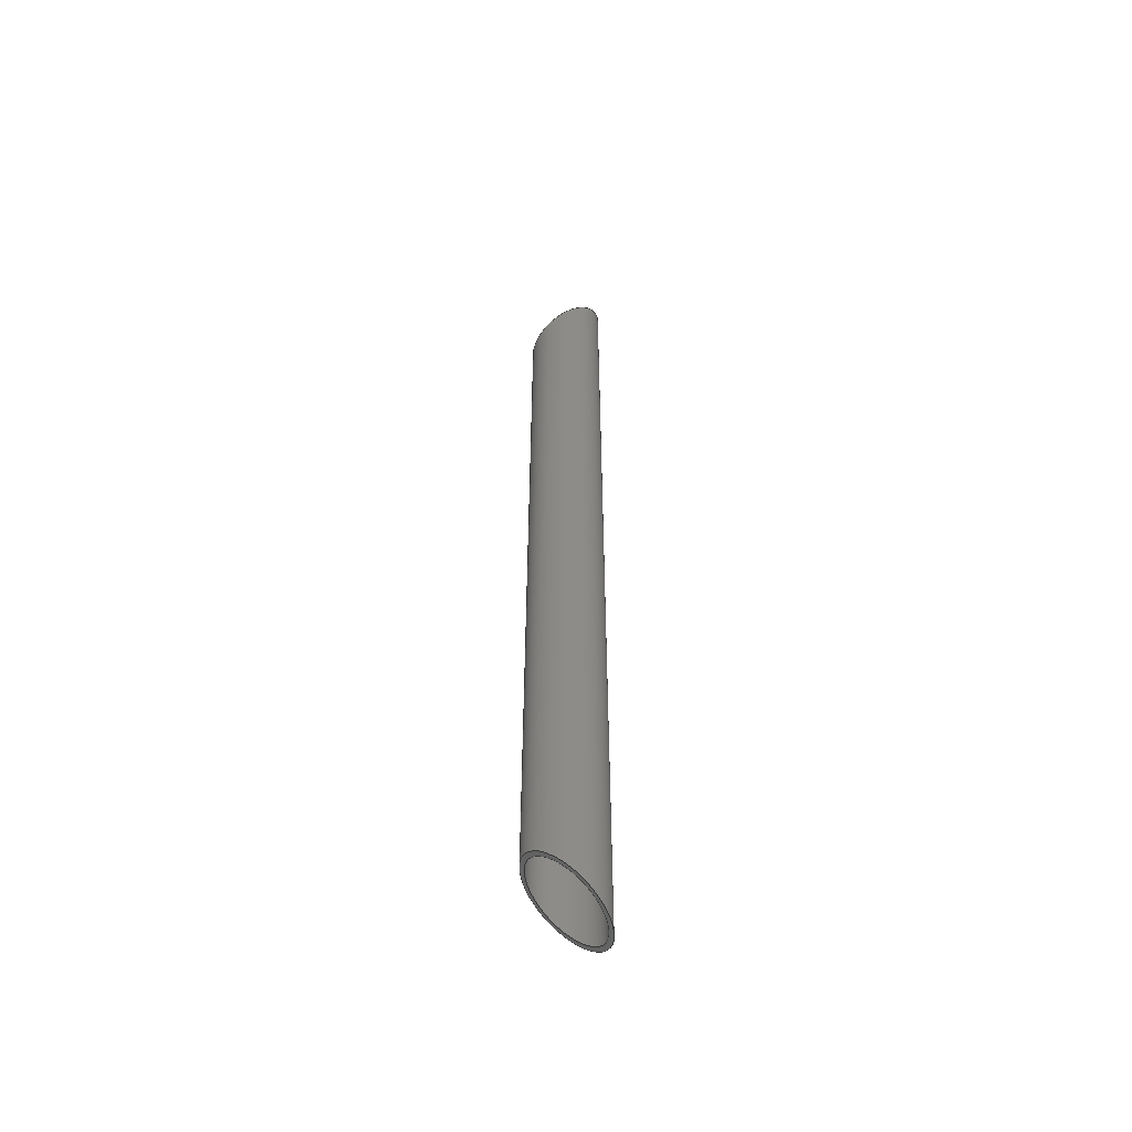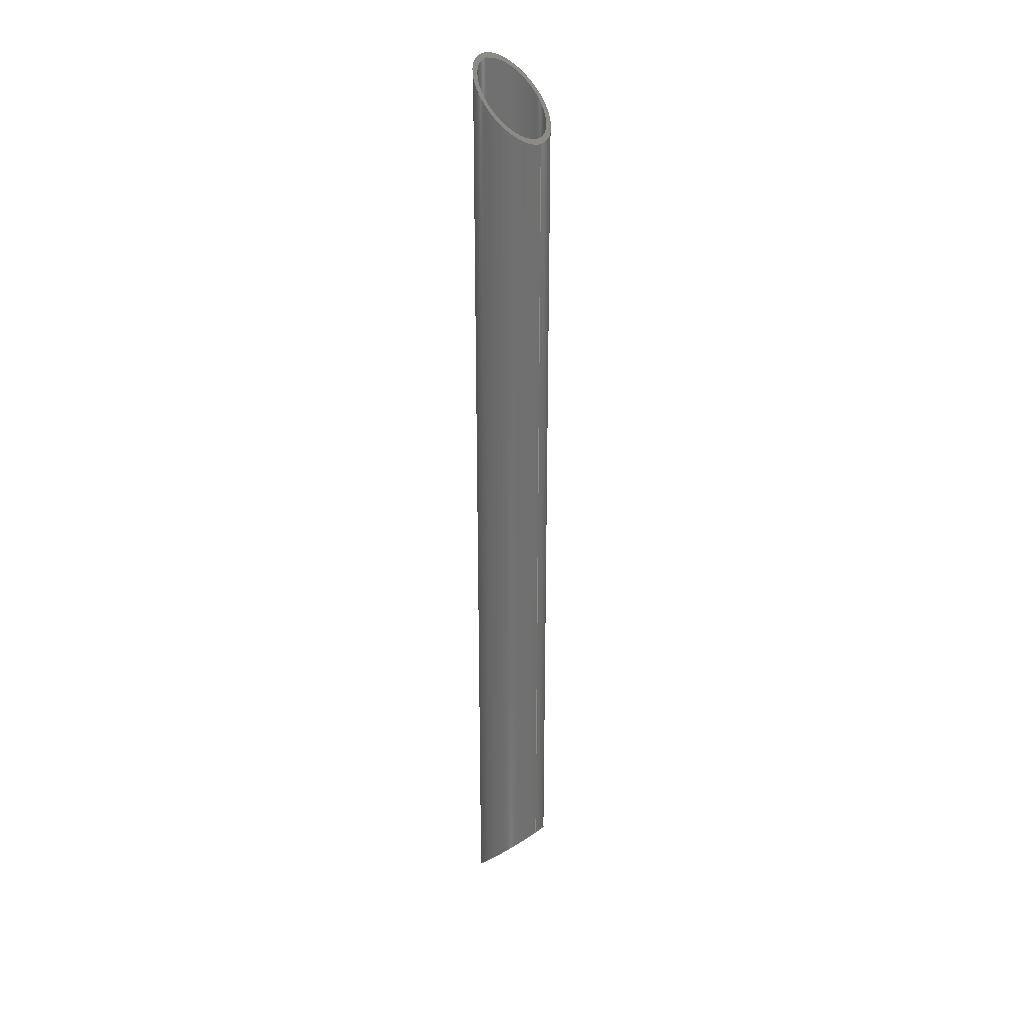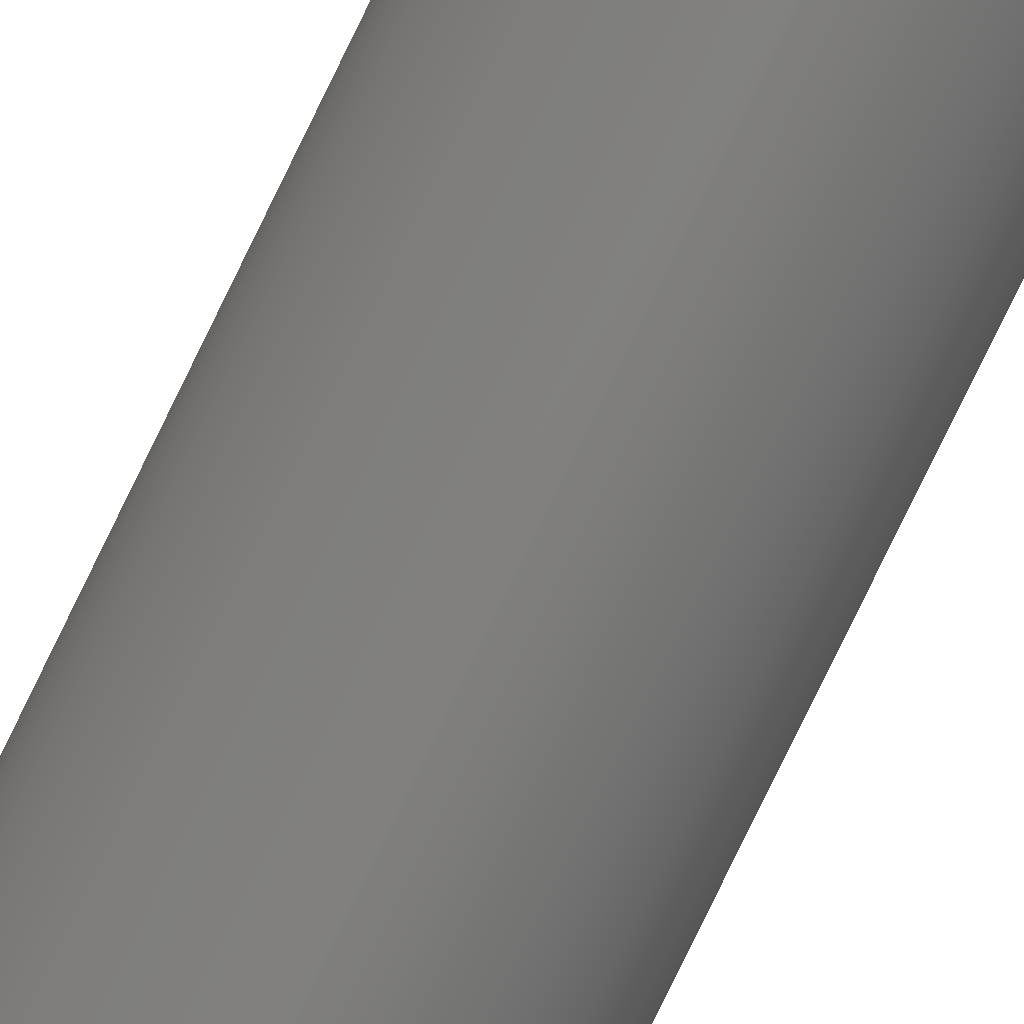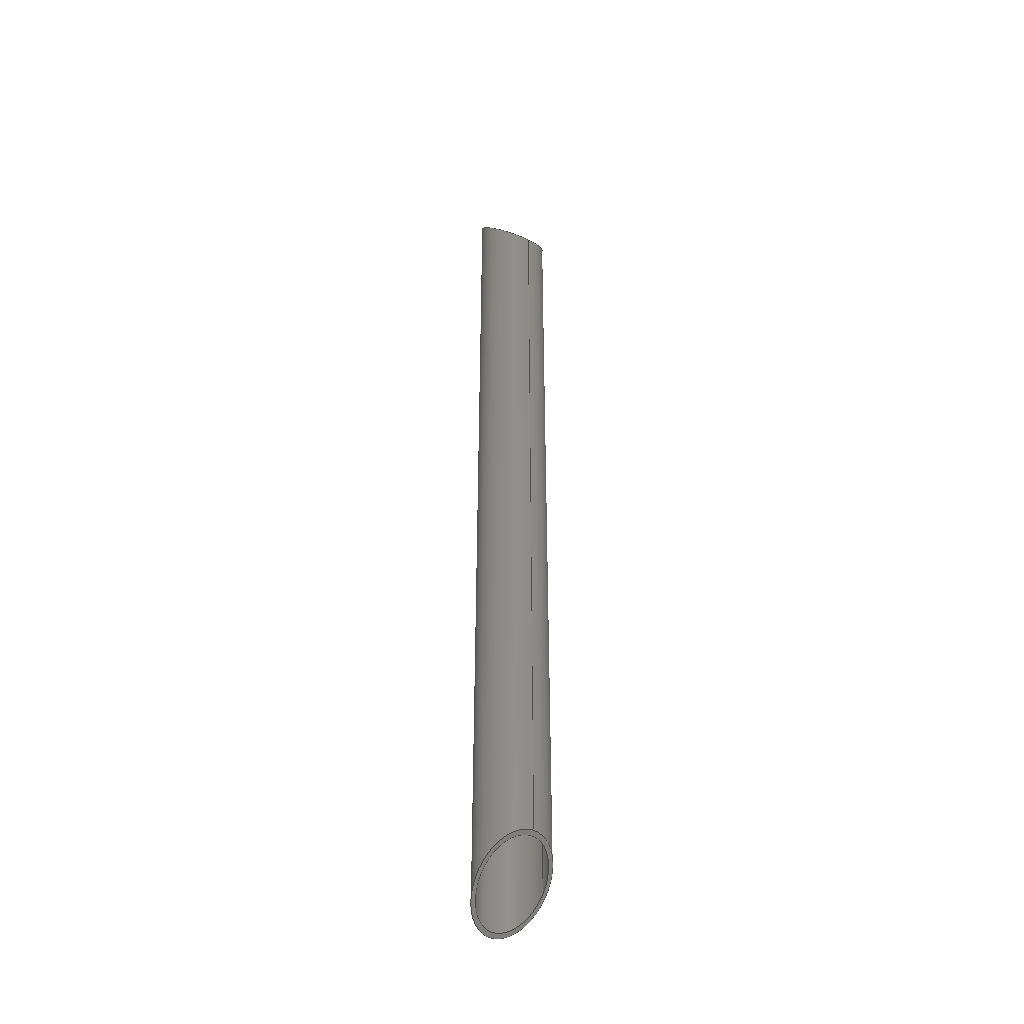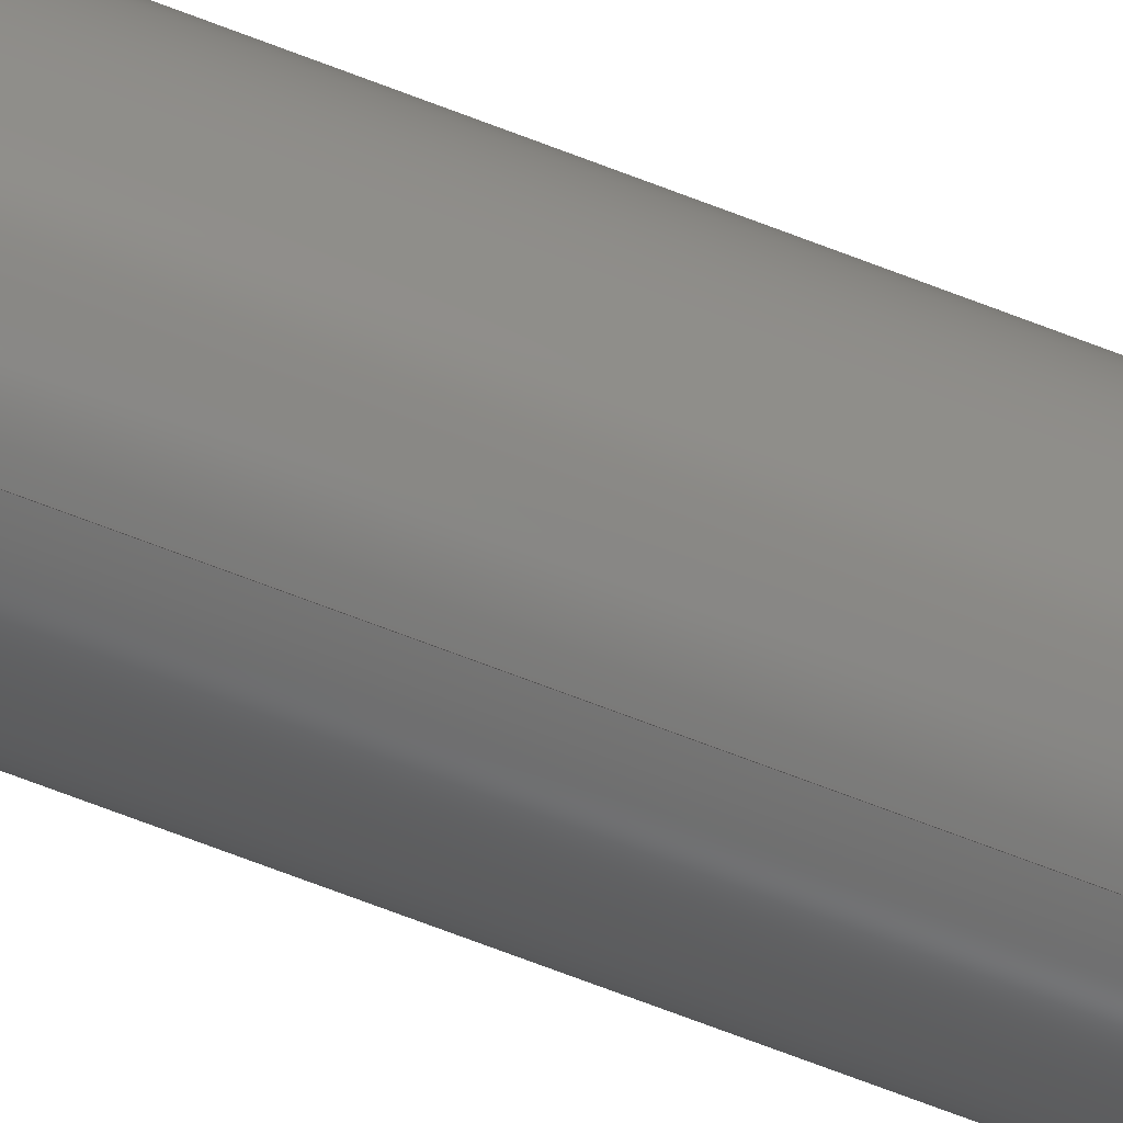
<metadata>
{"format":"step","ext":"stp","renderer":"f3d","projection":"perspective","resolution":1024,"background":"white","views":[{"elev":-53.8,"azim":83.6,"up":"+Z"},{"elev":27.4,"azim":-47.3,"up":"+Z"},{"elev":-79.3,"azim":-25.9,"up":"+Y"},{"elev":-40.8,"azim":-31.6,"up":"+Z"},{"elev":-70.8,"azim":-111.0,"up":"+Y"}]}
</metadata>
<code>
ISO-10303-21;
DATA;
#1=MECHANICAL_DESIGN_GEOMETRIC_PRESENTATION_REPRESENTATION(' ',(#7,#8,#9,#10,#11,#12,#13),#6);
#2=PRODUCT_DEFINITION_CONTEXT('',#14,'design');
#3=APPLICATION_PROTOCOL_DEFINITION('INTERNATIONAL STANDARD','automotive_design',1994,#14);
#4=PRODUCT_CATEGORY_RELATIONSHIP('NONE','NONE',#15,#16);
#5=SHAPE_DEFINITION_REPRESENTATION(#17,#18);
#6= (GEOMETRIC_REPRESENTATION_CONTEXT(3)GLOBAL_UNCERTAINTY_ASSIGNED_CONTEXT((#19))GLOBAL_UNIT_ASSIGNED_CONTEXT((#20,#21,#22))REPRESENTATION_CONTEXT('NONE','WORKSPACE'));
#7=STYLED_ITEM('',(#23),#24);
#8=STYLED_ITEM('',(#25),#26);
#9=STYLED_ITEM('',(#27),#28);
#10=STYLED_ITEM('',(#29),#30);
#11=STYLED_ITEM('',(#31),#32);
#12=STYLED_ITEM('',(#33),#34);
#13=STYLED_ITEM('',(#35),#36);
#14=APPLICATION_CONTEXT(' ');
#15=PRODUCT_CATEGORY('part','NONE');
#16=PRODUCT_RELATED_PRODUCT_CATEGORY('detail',' ',(#37));
#17=PRODUCT_DEFINITION_SHAPE('NONE','NONE',#38);
#18=ADVANCED_BREP_SHAPE_REPRESENTATION('Corps1',(#36,#39),#6);
#19=UNCERTAINTY_MEASURE_WITH_UNIT(LENGTH_MEASURE(1e-08),#20,'','');
#20= (CONVERSION_BASED_UNIT('METRE',#40)LENGTH_UNIT()NAMED_UNIT(#41));
#21= (NAMED_UNIT(#42)PLANE_ANGLE_UNIT()SI_UNIT($,.RADIAN.));
#22= (NAMED_UNIT(#42)SOLID_ANGLE_UNIT()SI_UNIT($,.STERADIAN.));
#23=PRESENTATION_STYLE_ASSIGNMENT((#43));
#24=ADVANCED_FACE('',(#44),#45,.T.);
#25=PRESENTATION_STYLE_ASSIGNMENT((#46));
#26=ADVANCED_FACE('',(#47),#48,.F.);
#27=PRESENTATION_STYLE_ASSIGNMENT((#49));
#28=ADVANCED_FACE('0:27',(#50,#51),#52,.T.);
#29=PRESENTATION_STYLE_ASSIGNMENT((#53));
#30=ADVANCED_FACE('0:30',(#54),#55,.F.);
#31=PRESENTATION_STYLE_ASSIGNMENT((#56));
#32=ADVANCED_FACE('0:33',(#57,#58),#59,.T.);
#33=PRESENTATION_STYLE_ASSIGNMENT((#60));
#34=ADVANCED_FACE('0:36',(#61),#62,.T.);
#35=PRESENTATION_STYLE_ASSIGNMENT((#63));
#36=MANIFOLD_SOLID_BREP('Corps1',#64);
#37=PRODUCT('Corps1','Corps1','PART-Corps1-DESC',(#65));
#38=PRODUCT_DEFINITION('NONE','NONE',#66,#2);
#39=AXIS2_PLACEMENT_3D('',#67,#68,#69);
#40=LENGTH_MEASURE_WITH_UNIT(LENGTH_MEASURE(1),#70);
#41=DIMENSIONAL_EXPONENTS(1,0,0,0,0,0,0);
#42=DIMENSIONAL_EXPONENTS(0,0,0,0,0,0,0);
#43=SURFACE_STYLE_USAGE(.BOTH.,#71);
#44=FACE_OUTER_BOUND('',#72,.T.);
#45=CYLINDRICAL_SURFACE('',#73,0.015);
#46=SURFACE_STYLE_USAGE(.BOTH.,#74);
#47=FACE_OUTER_BOUND('',#75,.T.);
#48=CYLINDRICAL_SURFACE('',#76,0.0135);
#49=SURFACE_STYLE_USAGE(.BOTH.,#77);
#50=FACE_OUTER_BOUND('',#78,.T.);
#51=FACE_BOUND('',#79,.T.);
#52=PLANE('',#80);
#53=SURFACE_STYLE_USAGE(.BOTH.,#81);
#54=FACE_OUTER_BOUND('',#82,.T.);
#55=CYLINDRICAL_SURFACE('',#83,0.0135);
#56=SURFACE_STYLE_USAGE(.BOTH.,#84);
#57=FACE_OUTER_BOUND('',#85,.T.);
#58=FACE_BOUND('',#86,.T.);
#59=PLANE('',#87);
#60=SURFACE_STYLE_USAGE(.BOTH.,#88);
#61=FACE_OUTER_BOUND('',#89,.T.);
#62=CYLINDRICAL_SURFACE('',#90,0.015);
#63=SURFACE_STYLE_USAGE(.BOTH.,#91);
#64=CLOSED_SHELL('',(#24,#26,#28,#30,#32,#34));
#65=PRODUCT_CONTEXT('',#14,'mechanical');
#66=PRODUCT_DEFINITION_FORMATION_WITH_SPECIFIED_SOURCE(' ','NONE',#37,.NOT_KNOWN.);
#67=CARTESIAN_POINT('',(0,0,0));
#68=DIRECTION('',(0,0,1));
#69=DIRECTION('',(1,0,0));
#70= (NAMED_UNIT(#41)LENGTH_UNIT()SI_UNIT($,.METRE.));
#71=SURFACE_SIDE_STYLE('',(#92));
#72=EDGE_LOOP('',(#93,#94,#95,#96,#97));
#73=AXIS2_PLACEMENT_3D('',#98,#99,#100);
#74=SURFACE_SIDE_STYLE('',(#101));
#75=EDGE_LOOP('',(#102,#103,#104,#105));
#76=AXIS2_PLACEMENT_3D('',#106,#107,#108);
#77=SURFACE_SIDE_STYLE('',(#109));
#78=EDGE_LOOP('',(#110,#111));
#79=EDGE_LOOP('',(#112,#113,#114));
#80=AXIS2_PLACEMENT_3D('',#115,#116,#117);
#81=SURFACE_SIDE_STYLE('',(#118));
#82=EDGE_LOOP('',(#119,#120,#121,#122,#123));
#83=AXIS2_PLACEMENT_3D('',#124,#125,#126);
#84=SURFACE_SIDE_STYLE('',(#127));
#85=EDGE_LOOP('',(#128,#129,#130));
#86=EDGE_LOOP('',(#131,#132));
#87=AXIS2_PLACEMENT_3D('',#133,#134,#135);
#88=SURFACE_SIDE_STYLE('',(#136));
#89=EDGE_LOOP('',(#137,#138,#139,#140));
#90=AXIS2_PLACEMENT_3D('',#141,#142,#143);
#91=SURFACE_SIDE_STYLE('',(#144));
#92=SURFACE_STYLE_FILL_AREA(#145);
#93=ORIENTED_EDGE('',*,*,#146,.F.);
#94=ORIENTED_EDGE('',*,*,#147,.T.);
#95=ORIENTED_EDGE('',*,*,#148,.F.);
#96=ORIENTED_EDGE('',*,*,#149,.F.);
#97=ORIENTED_EDGE('',*,*,#150,.F.);
#98=CARTESIAN_POINT('',(0,0.18,-500));
#99=DIRECTION('',(0,0,-1));
#100=DIRECTION('',(5.666e-16,1,0));
#101=SURFACE_STYLE_FILL_AREA(#151);
#102=ORIENTED_EDGE('',*,*,#152,.F.);
#103=ORIENTED_EDGE('',*,*,#153,.T.);
#104=ORIENTED_EDGE('',*,*,#154,.F.);
#105=ORIENTED_EDGE('',*,*,#155,.F.);
#106=CARTESIAN_POINT('',(1.893e-15,0.18,0.0684));
#107=DIRECTION('',(0,0,1));
#108=DIRECTION('',(-1,-1.285e-16,0));
#109=SURFACE_STYLE_FILL_AREA(#156);
#110=ORIENTED_EDGE('',*,*,#157,.F.);
#111=ORIENTED_EDGE('',*,*,#147,.F.);
#112=ORIENTED_EDGE('',*,*,#158,.F.);
#113=ORIENTED_EDGE('',*,*,#159,.F.);
#114=ORIENTED_EDGE('',*,*,#153,.F.);
#115=CARTESIAN_POINT('',(3.553e-18,0.18,-0.003597));
#116=DIRECTION('',(-0,-0.7071,-0.7071));
#117=DIRECTION('',(0,-0.7071,0.7071));
#118=SURFACE_STYLE_FILL_AREA(#160);
#119=ORIENTED_EDGE('',*,*,#152,.T.);
#120=ORIENTED_EDGE('',*,*,#161,.F.);
#121=ORIENTED_EDGE('',*,*,#154,.T.);
#122=ORIENTED_EDGE('',*,*,#159,.T.);
#123=ORIENTED_EDGE('',*,*,#158,.T.);
#124=CARTESIAN_POINT('',(1.893e-15,0.18,0.0684));
#125=DIRECTION('',(0,0,1));
#126=DIRECTION('',(-1,-1.285e-16,0));
#127=SURFACE_STYLE_FILL_AREA(#162);
#128=ORIENTED_EDGE('',*,*,#149,.T.);
#129=ORIENTED_EDGE('',*,*,#163,.T.);
#130=ORIENTED_EDGE('',*,*,#150,.T.);
#131=ORIENTED_EDGE('',*,*,#155,.T.);
#132=ORIENTED_EDGE('',*,*,#161,.T.);
#133=CARTESIAN_POINT('',(3.553e-18,0.18,0.3564));
#134=DIRECTION('',(0,-0.7071,0.7071));
#135=DIRECTION('',(-1,0,0));
#136=SURFACE_STYLE_FILL_AREA(#164);
#137=ORIENTED_EDGE('',*,*,#146,.T.);
#138=ORIENTED_EDGE('',*,*,#163,.F.);
#139=ORIENTED_EDGE('',*,*,#148,.T.);
#140=ORIENTED_EDGE('',*,*,#157,.T.);
#141=CARTESIAN_POINT('',(0,0.18,-500));
#142=DIRECTION('',(0,0,-1));
#143=DIRECTION('',(5.666e-16,1,0));
#144=SURFACE_STYLE_FILL_AREA(#165);
#145=FILL_AREA_STYLE('',(#166));
#146=EDGE_CURVE('',#167,#168,#169,.T.);
#147=EDGE_CURVE('',#167,#170,#171,.T.);
#148=EDGE_CURVE('',#172,#170,#173,.T.);
#149=EDGE_CURVE('0:48',#174,#172,#175,.T.);
#150=EDGE_CURVE('',#168,#174,#176,.T.);
#151=FILL_AREA_STYLE('',(#177));
#152=EDGE_CURVE('',#178,#179,#180,.T.);
#153=EDGE_CURVE('',#178,#181,#182,.T.);
#154=EDGE_CURVE('',#183,#181,#184,.T.);
#155=EDGE_CURVE('0:45',#179,#183,#185,.T.);
#156=FILL_AREA_STYLE('',(#186));
#157=EDGE_CURVE('0:39',#170,#167,#187,.T.);
#158=EDGE_CURVE('0:42',#188,#178,#189,.T.);
#159=EDGE_CURVE('',#181,#188,#190,.T.);
#160=FILL_AREA_STYLE('',(#191));
#161=EDGE_CURVE('',#183,#179,#192,.T.);
#162=FILL_AREA_STYLE('',(#193));
#163=EDGE_CURVE('',#172,#168,#194,.T.);
#164=FILL_AREA_STYLE('',(#195));
#165=FILL_AREA_STYLE('',(#196));
#166=FILL_AREA_STYLE_COLOUR('',#197);
#167=VERTEX_POINT('',#198);
#168=VERTEX_POINT('',#199);
#169=LINE('',#200,#201);
#170=VERTEX_POINT('',#202);
#171=ELLIPSE('',#203,0.02121,0.015);
#172=VERTEX_POINT('',#204);
#173=LINE('',#205,#206);
#174=VERTEX_POINT('',#207);
#175=ELLIPSE('',#208,0.02121,0.015);
#176=ELLIPSE('',#209,0.02121,0.015);
#177=FILL_AREA_STYLE_COLOUR('',#210);
#178=VERTEX_POINT('',#211);
#179=VERTEX_POINT('',#212);
#180=LINE('',#213,#214);
#181=VERTEX_POINT('',#215);
#182=ELLIPSE('',#216,0.01909,0.0135);
#183=VERTEX_POINT('',#217);
#184=LINE('',#218,#219);
#185=ELLIPSE('',#220,0.01909,0.0135);
#186=FILL_AREA_STYLE_COLOUR('',#221);
#187=ELLIPSE('',#222,0.02121,0.015);
#188=VERTEX_POINT('',#223);
#189=ELLIPSE('',#224,0.01909,0.0135);
#190=ELLIPSE('',#225,0.01909,0.0135);
#191=FILL_AREA_STYLE_COLOUR('',#226);
#192=ELLIPSE('',#227,0.01909,0.0135);
#193=FILL_AREA_STYLE_COLOUR('',#228);
#194=ELLIPSE('',#229,0.02121,0.015);
#195=FILL_AREA_STYLE_COLOUR('',#230);
#196=FILL_AREA_STYLE_COLOUR('',#231);
#197=COLOUR_RGB('',0.6863,0.5608,0.6863);
#198=CARTESIAN_POINT('',(6.661e-18,0.195,-0.0186));
#199=CARTESIAN_POINT('',(6.661e-18,0.195,0.3714));
#200=CARTESIAN_POINT('',(6.661e-18,0.195,0.1764));
#201=VECTOR('',#232,1);
#202=CARTESIAN_POINT('',(-2.78e-18,0.165,0.0114));
#203=AXIS2_PLACEMENT_3D('',#233,#234,#235);
#204=CARTESIAN_POINT('',(-6.661e-18,0.165,0.3414));
#205=CARTESIAN_POINT('',(-6.661e-18,0.165,0.1764));
#206=VECTOR('',#236,1);
#207=CARTESIAN_POINT('',(-0.015,0.18,0.3564));
#208=AXIS2_PLACEMENT_3D('',#237,#238,#239);
#209=AXIS2_PLACEMENT_3D('',#240,#241,#242);
#210=COLOUR_RGB('',0.6863,0.5608,0.6863);
#211=CARTESIAN_POINT('',(-0.0135,0.18,-0.003597));
#212=CARTESIAN_POINT('',(-0.0135,0.18,0.3564));
#213=CARTESIAN_POINT('',(-0.0135,0.18,0.0684));
#214=VECTOR('',#243,1);
#215=CARTESIAN_POINT('',(0.0135,0.18,-0.003597));
#216=AXIS2_PLACEMENT_3D('',#244,#245,#246);
#217=CARTESIAN_POINT('',(0.0135,0.18,0.3564));
#218=CARTESIAN_POINT('',(0.0135,0.18,0.0684));
#219=VECTOR('',#247,1);
#220=AXIS2_PLACEMENT_3D('',#248,#249,#250);
#221=COLOUR_RGB('',0.6863,0.5608,0.6863);
#222=AXIS2_PLACEMENT_3D('',#251,#252,#253);
#223=CARTESIAN_POINT('',(-2.535e-18,0.1665,0.009903));
#224=AXIS2_PLACEMENT_3D('',#254,#255,#256);
#225=AXIS2_PLACEMENT_3D('',#257,#258,#259);
#226=COLOUR_RGB('',0.6863,0.5608,0.6863);
#227=AXIS2_PLACEMENT_3D('',#260,#261,#262);
#228=COLOUR_RGB('',0.6863,0.5608,0.6863);
#229=AXIS2_PLACEMENT_3D('',#263,#264,#265);
#230=COLOUR_RGB('',0.6863,0.5608,0.6863);
#231=COLOUR_RGB('',0.6863,0.5608,0.6863);
#232=DIRECTION('',(-0,-0,1));
#233=CARTESIAN_POINT('',(-7.194e-15,0.18,-0.003597));
#234=DIRECTION('',(2.715e-16,0.7071,0.7071));
#235=DIRECTION('',(6.969e-13,-0.7071,0.7071));
#236=DIRECTION('',(0,0,-1));
#237=CARTESIAN_POINT('',(-3.181e-15,0.18,0.3564));
#238=DIRECTION('',(6.38e-15,-0.7071,0.7071));
#239=DIRECTION('',(3.924e-13,-0.7071,-0.7071));
#240=CARTESIAN_POINT('',(-3.181e-15,0.18,0.3564));
#241=DIRECTION('',(6.38e-15,-0.7071,0.7071));
#242=DIRECTION('',(3.924e-13,-0.7071,-0.7071));
#243=DIRECTION('',(0,-0,1));
#244=CARTESIAN_POINT('',(-2.932e-16,0.18,-0.003597));
#245=DIRECTION('',(-8.256e-16,-0.7071,-0.7071));
#246=DIRECTION('',(2.536e-14,0.7071,-0.7071));
#247=DIRECTION('',(0,0,-1));
#248=CARTESIAN_POINT('',(4.262e-15,0.18,0.3564));
#249=DIRECTION('',(7.5e-15,0.7071,-0.7071));
#250=DIRECTION('',(5.154e-13,0.7071,0.7071));
#251=CARTESIAN_POINT('',(-7.194e-15,0.18,-0.003597));
#252=DIRECTION('',(2.715e-16,0.7071,0.7071));
#253=DIRECTION('',(6.969e-13,-0.7071,0.7071));
#254=CARTESIAN_POINT('',(-2.932e-16,0.18,-0.003597));
#255=DIRECTION('',(-8.256e-16,-0.7071,-0.7071));
#256=DIRECTION('',(2.536e-14,0.7071,-0.7071));
#257=CARTESIAN_POINT('',(-2.932e-16,0.18,-0.003597));
#258=DIRECTION('',(-8.256e-16,-0.7071,-0.7071));
#259=DIRECTION('',(2.536e-14,0.7071,-0.7071));
#260=CARTESIAN_POINT('',(4.262e-15,0.18,0.3564));
#261=DIRECTION('',(7.5e-15,0.7071,-0.7071));
#262=DIRECTION('',(5.154e-13,0.7071,0.7071));
#263=CARTESIAN_POINT('',(-3.181e-15,0.18,0.3564));
#264=DIRECTION('',(6.38e-15,-0.7071,0.7071));
#265=DIRECTION('',(3.924e-13,-0.7071,-0.7071));
#266=PRESENTATION_LAYER_ASSIGNMENT('Calque0','',(#36));
ENDSEC;
END-ISO-10303-21;

</code>
